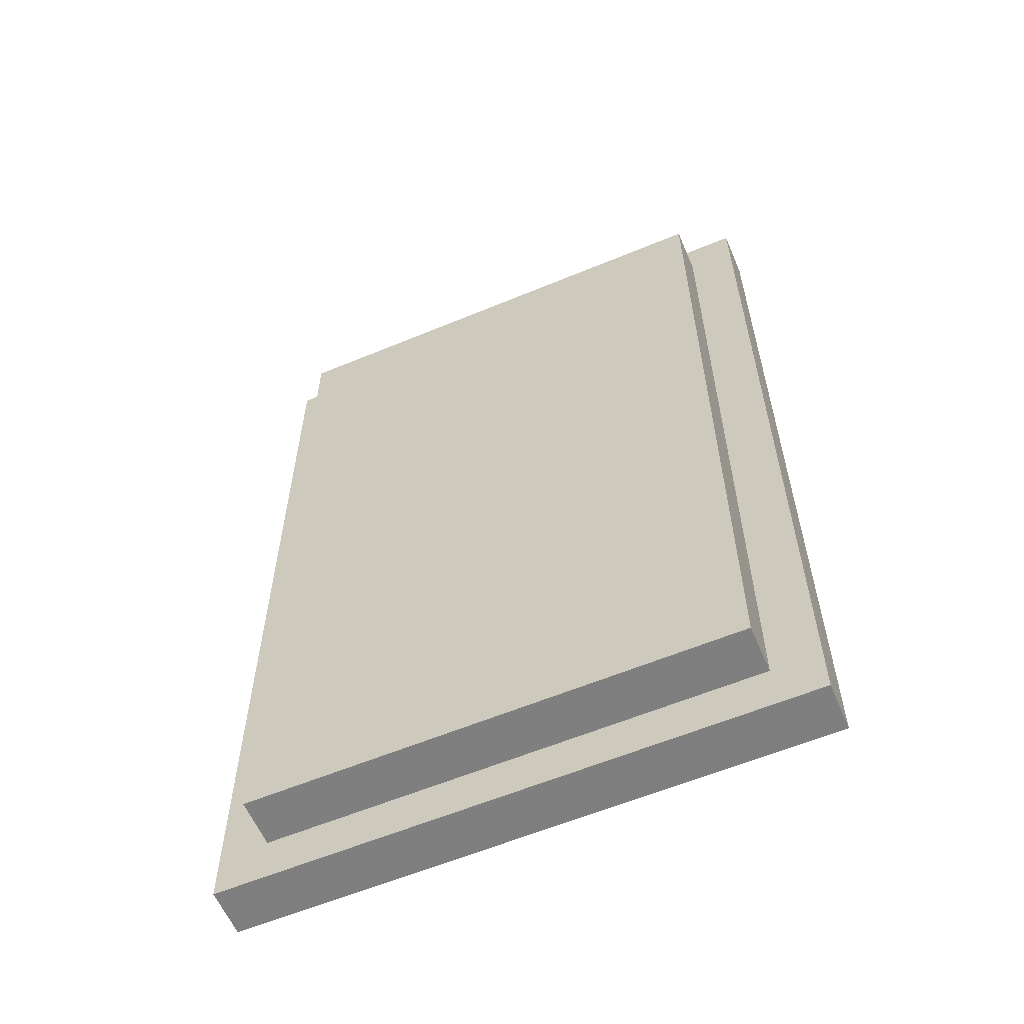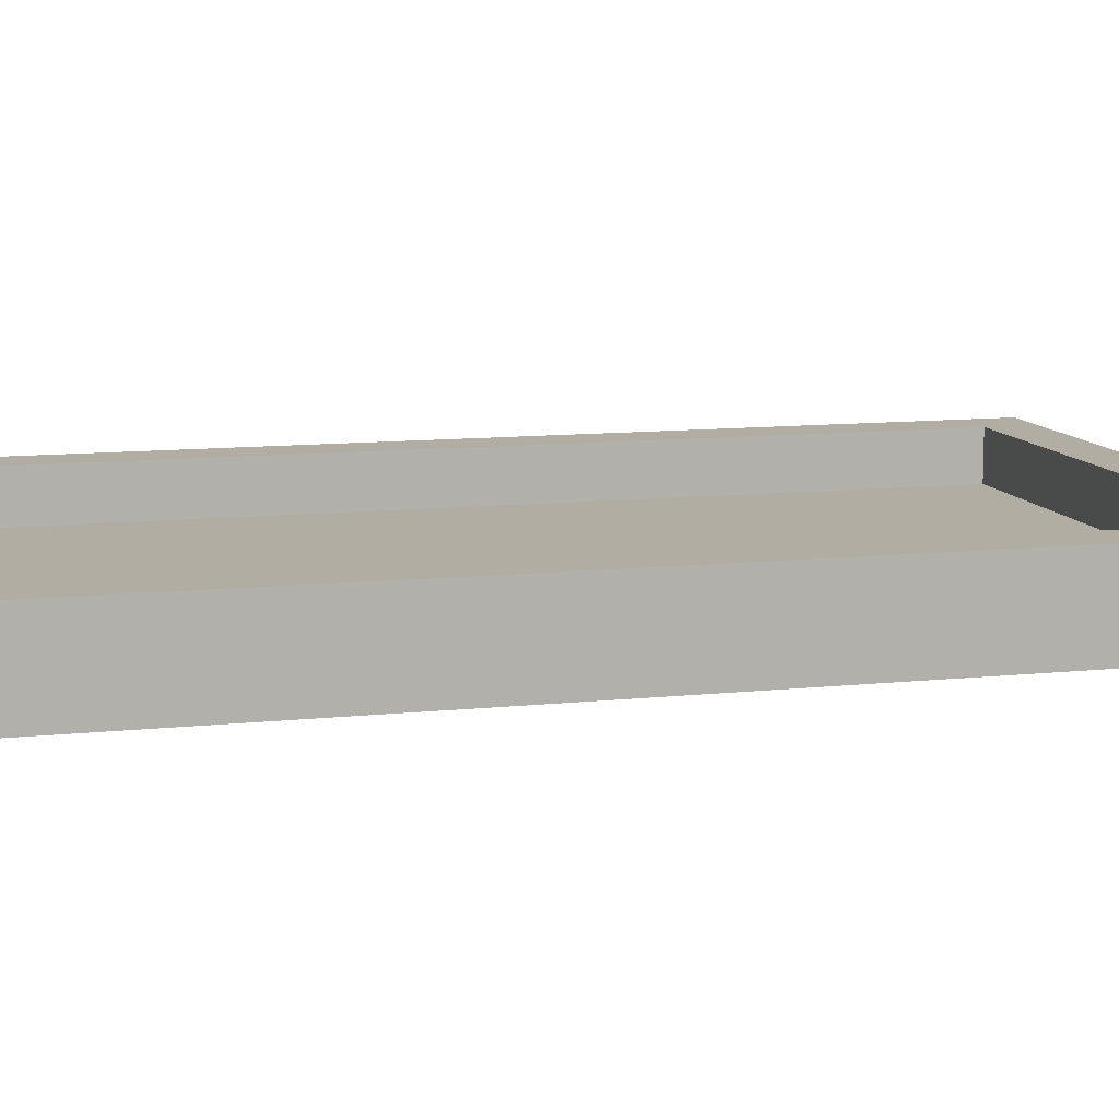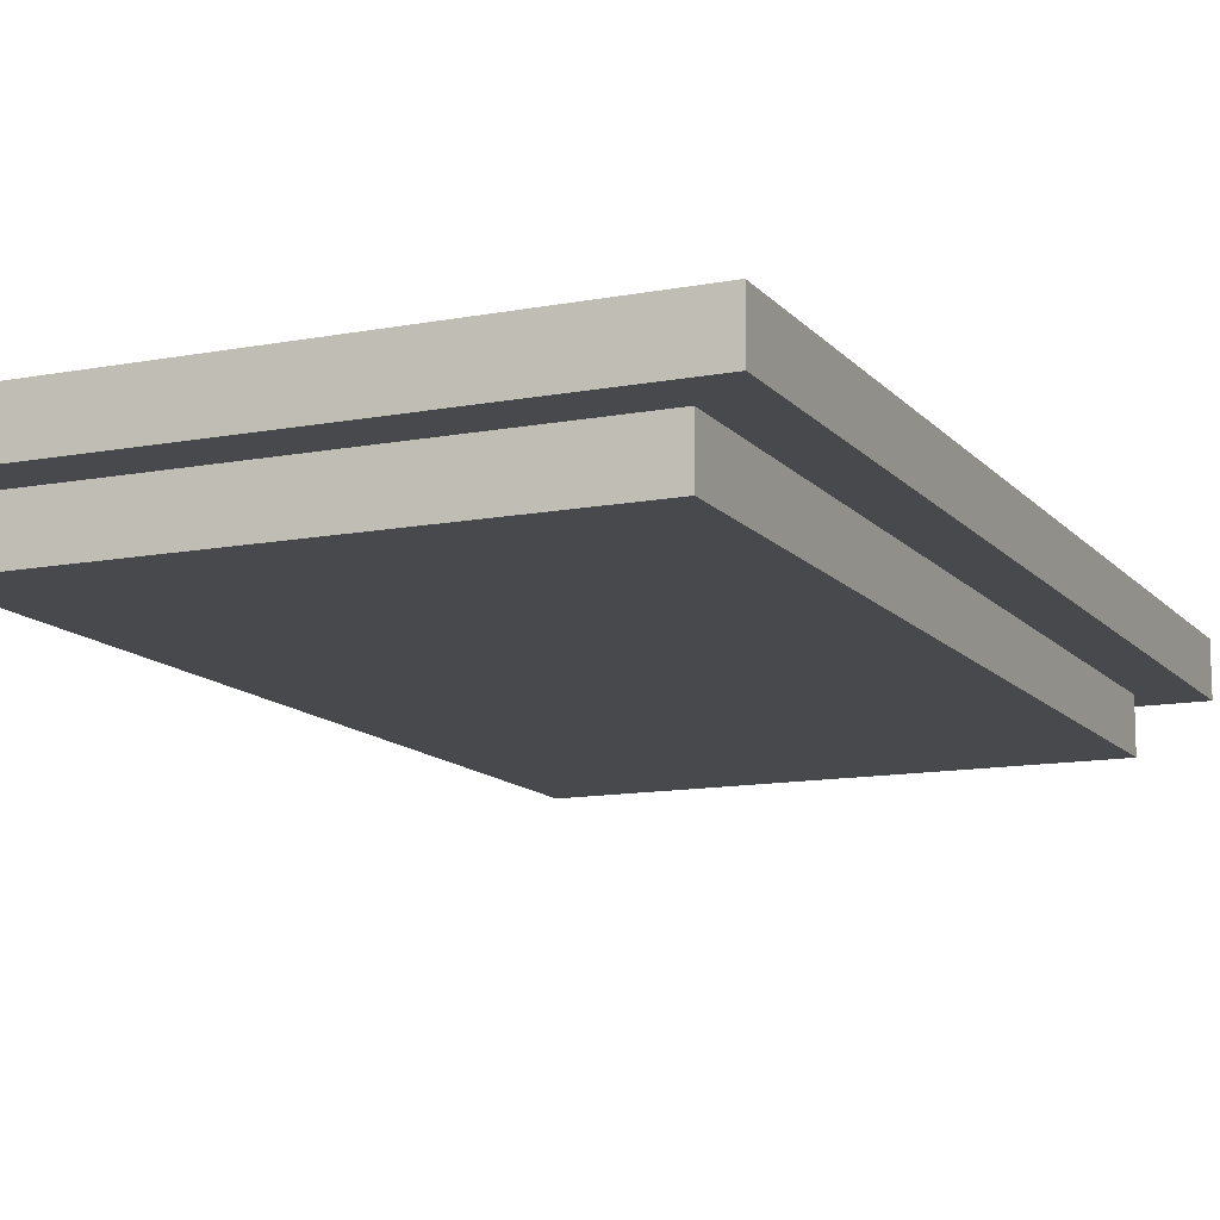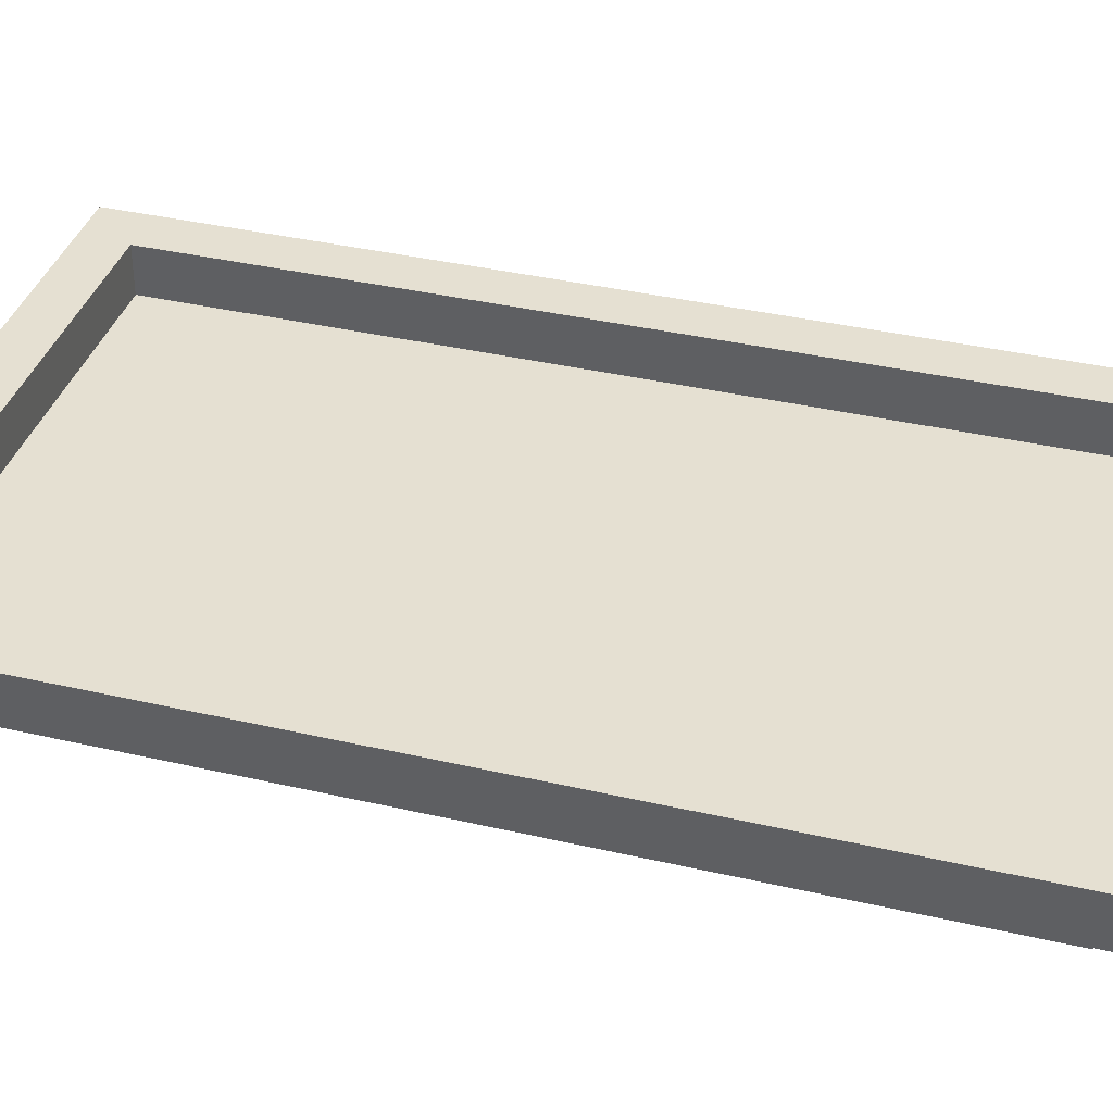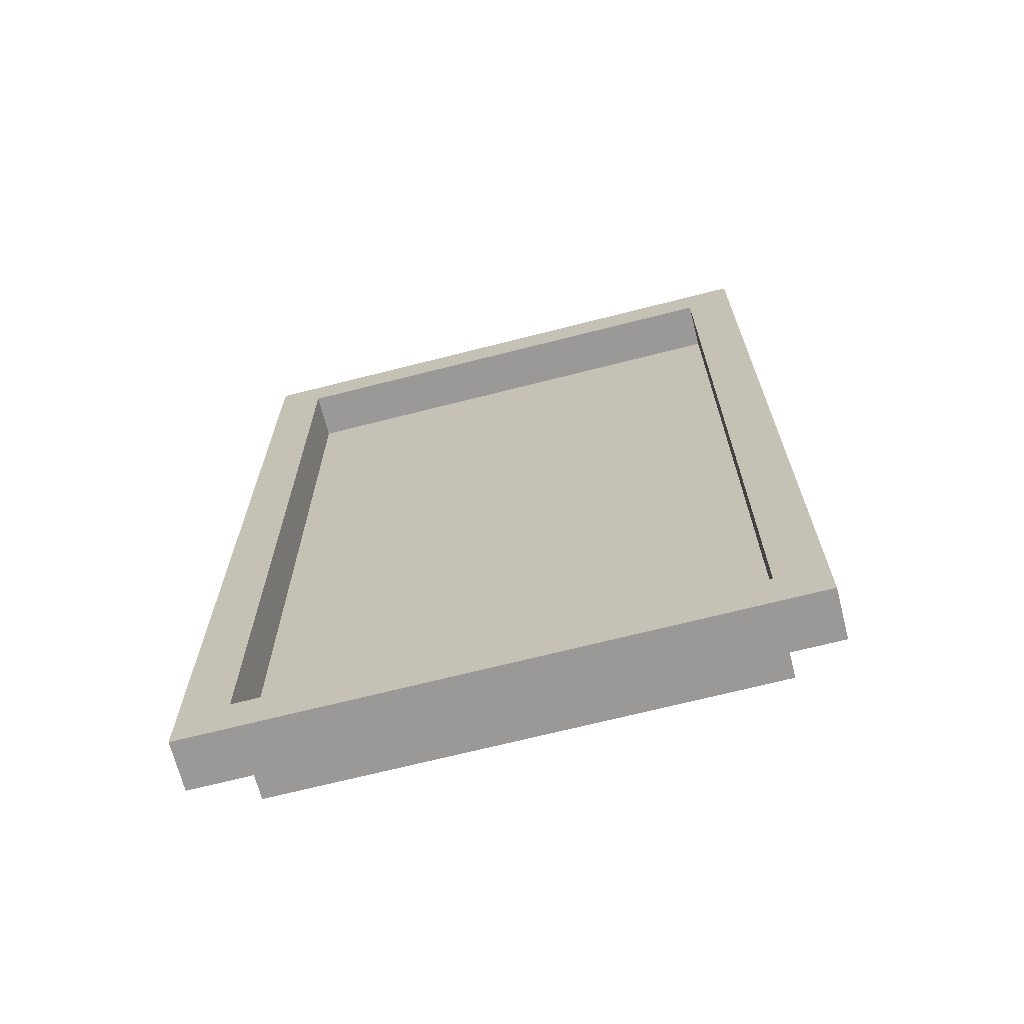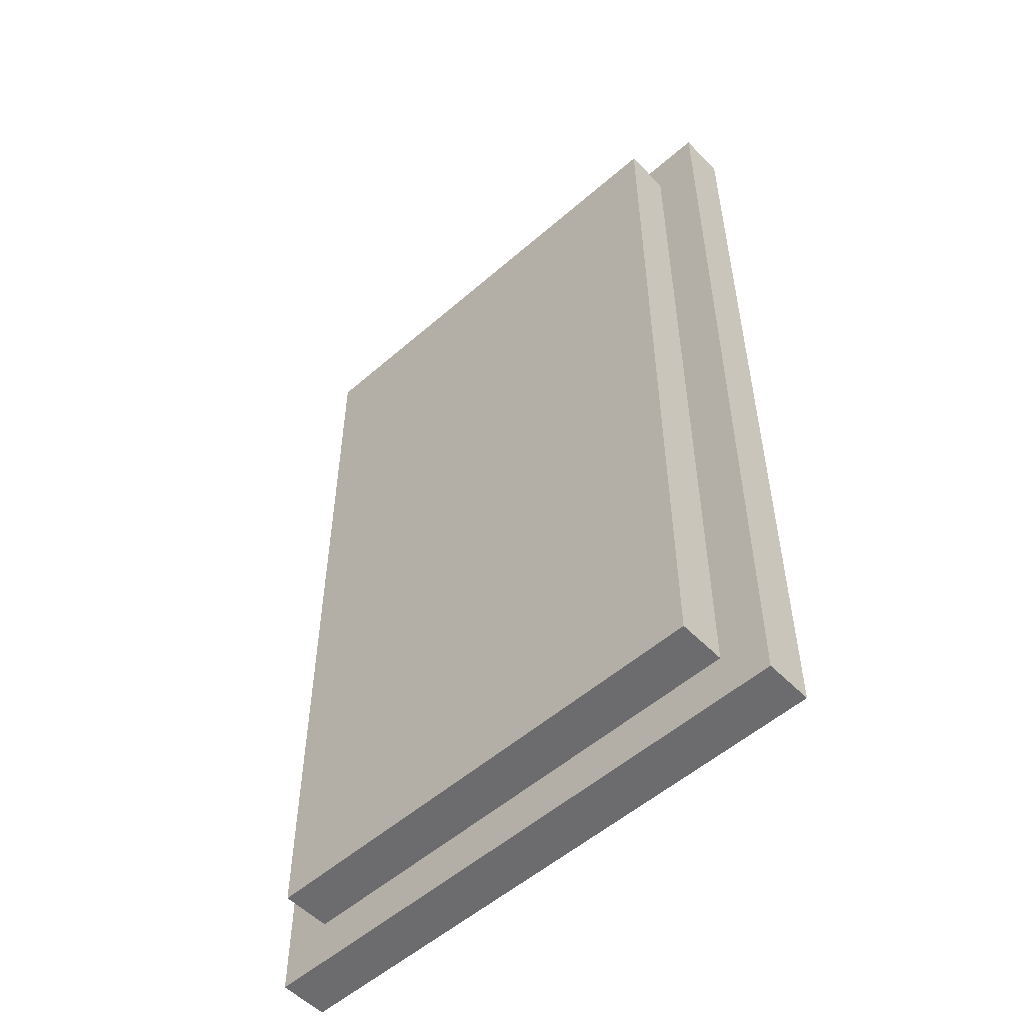
<metadata>
{"format":"obj","ext":"obj","renderer":"f3d","projection":"perspective","resolution":1024,"background":"white","views":[{"elev":-59.8,"azim":23.1,"up":"+Z"},{"elev":10.6,"azim":-105.1,"up":"+Y"},{"elev":-12.4,"azim":24.0,"up":"+Y"},{"elev":37.6,"azim":106.5,"up":"+Y"},{"elev":-69.0,"azim":-165.7,"up":"+Z"},{"elev":-53.8,"azim":42.9,"up":"+Z"}]}
</metadata>
<code>
o
v -0.6 0.1 1
v -0.6 0.1 -1
v -0.6 0.2 1
v -0.6 0.2 -1
v -0.5 0 0.9
v -0.5 0 -0.9
v -0.5 0.1 0.9
v -0.5 0.1 -0.9
v 0.5 0.1 0.9
v 0.5 0.1 -0.9
v 0.5 0.2 0.9
v 0.5 0.2 -0.9
v -0.5 0.1 0.9
v -0.5 0.1 -0.9
v -0.5 0.2 0.9
v -0.5 0.2 -0.9
v 0.5 0 0.9
v 0.5 0 -0.9
v 0.5 0.1 0.9
v 0.5 0.1 -0.9
v 0.6 0.1 1
v 0.6 0.1 -1
v 0.6 0.2 1
v 0.6 0.2 -1
v -0.6 0.1 1
v -0.6 0.2 1
v 0.6 0.1 1
v 0.6 0.2 1
v -0.5 0 0.9
v -0.5 0.1 0.9
v 0.5 0 0.9
v 0.5 0.1 0.9
v -0.5 0.1 -0.9
v -0.5 0.2 -0.9
v 0.5 0.1 -0.9
v 0.5 0.2 -0.9
v -0.5 0.1 0.9
v -0.5 0.2 0.9
v 0.5 0.1 0.9
v 0.5 0.2 0.9
v -0.5 0 -0.9
v -0.5 0.1 -0.9
v 0.5 0 -0.9
v 0.5 0.1 -0.9
v -0.6 0.1 -1
v -0.6 0.2 -1
v 0.6 0.1 -1
v 0.6 0.2 -1
v -0.5 0 0.9
v 0.5 0 0.9
v -0.5 0 -0.9
v 0.5 0 -0.9
v -0.6 0.1 1
v 0.6 0.1 1
v -0.5 0.1 0.9
v 0.5 0.1 0.9
v -0.5 0.1 -0.9
v 0.5 0.1 -0.9
v -0.6 0.1 -1
v 0.6 0.1 -1
v -0.5 0.1 0.9
v 0.5 0.1 0.9
v -0.5 0.1 -0.9
v 0.5 0.1 -0.9
v -0.6 0.2 1
v 0.6 0.2 1
v -0.5 0.2 0.9
v 0.5 0.2 0.9
v -0.5 0.2 -0.9
v 0.5 0.2 -0.9
v -0.6 0.2 -1
v 0.6 0.2 -1
f 3 2 1
f 4 2 3
f 7 6 5
f 8 6 7
f 11 10 9
f 12 10 11
f 13 14 15
f 15 14 16
f 17 18 19
f 19 18 20
f 21 22 23
f 23 22 24
f 27 26 25
f 28 26 27
f 31 30 29
f 32 30 31
f 35 34 33
f 36 34 35
f 37 38 39
f 39 38 40
f 41 42 43
f 43 42 44
f 45 46 47
f 47 46 48
f 51 50 49
f 52 50 51
f 55 54 53
f 56 54 55
f 57 55 53
f 58 54 56
f 59 57 53
f 59 58 57
f 60 54 58
f 60 58 59
f 61 62 63
f 63 62 64
f 65 66 67
f 67 66 68
f 65 67 69
f 68 66 70
f 65 69 71
f 69 70 71
f 70 66 72
f 71 70 72

</code>
